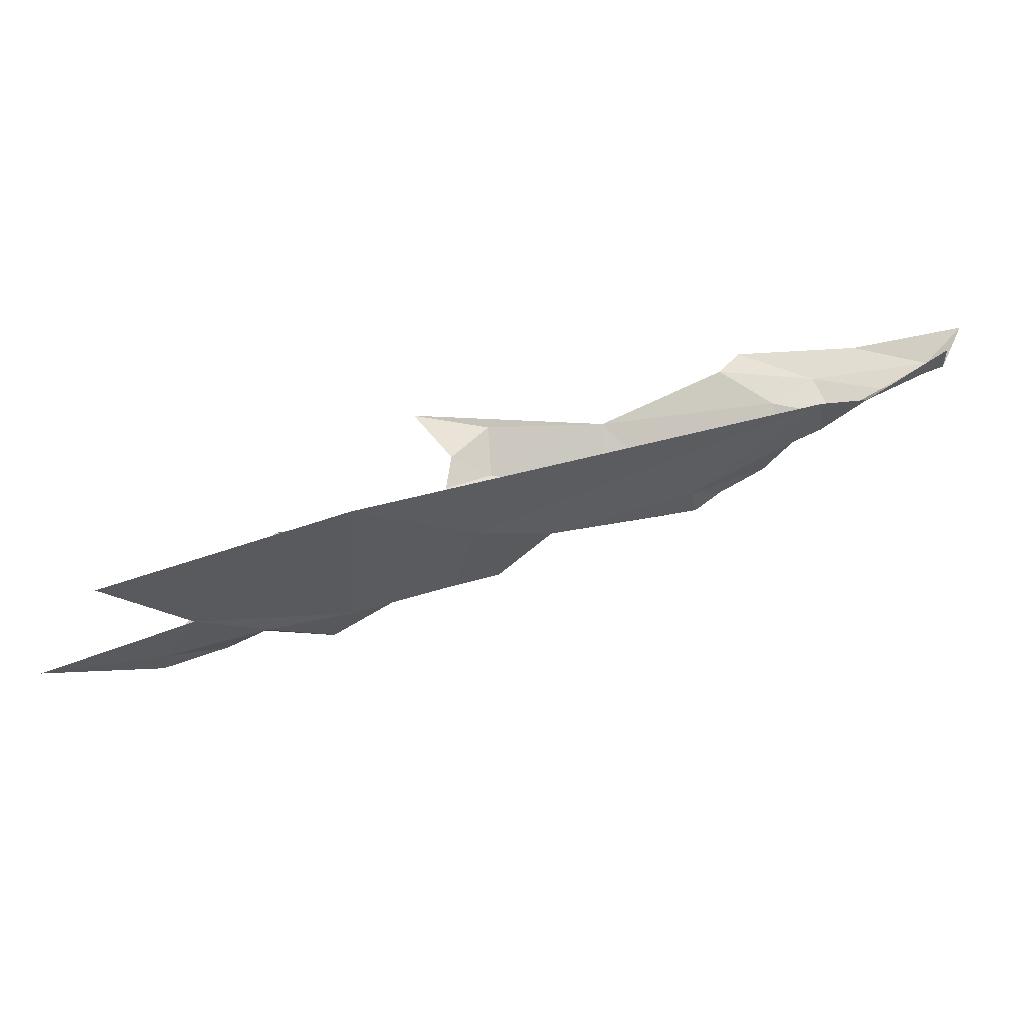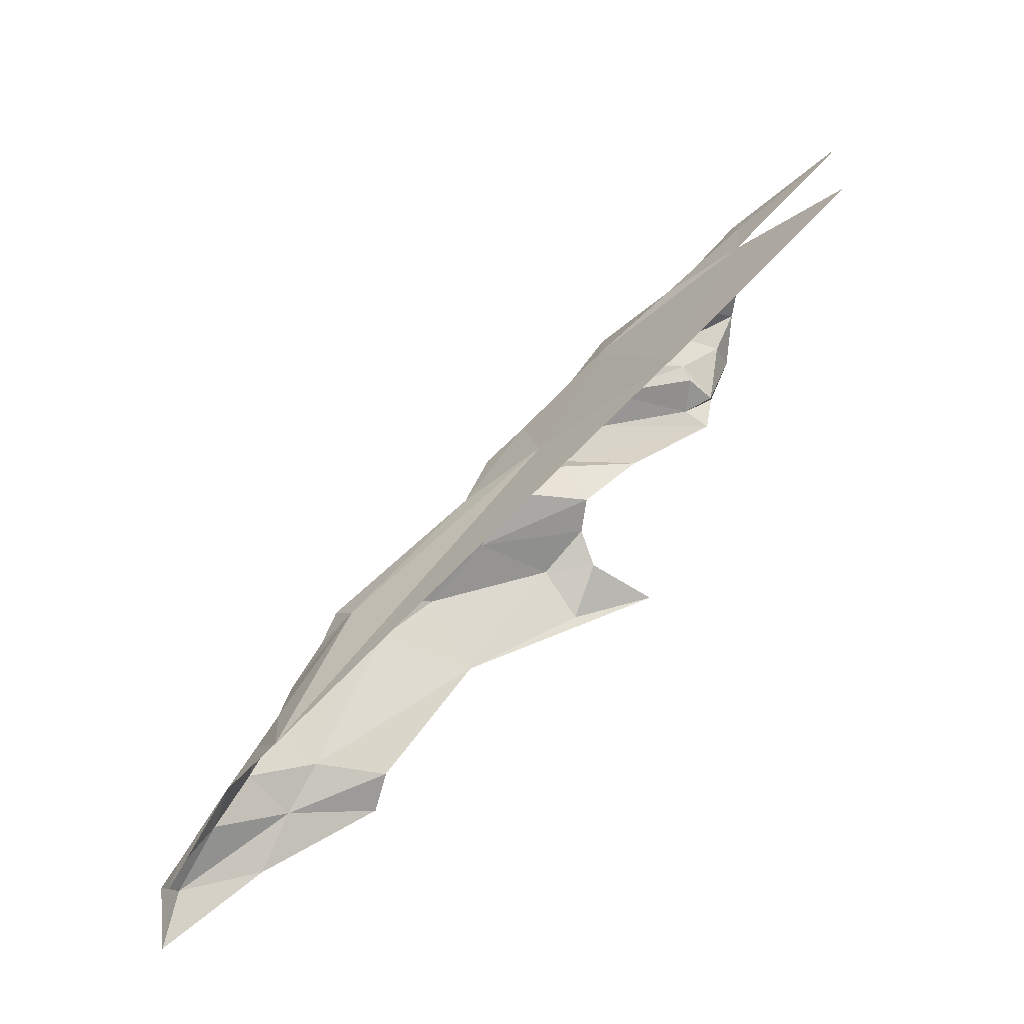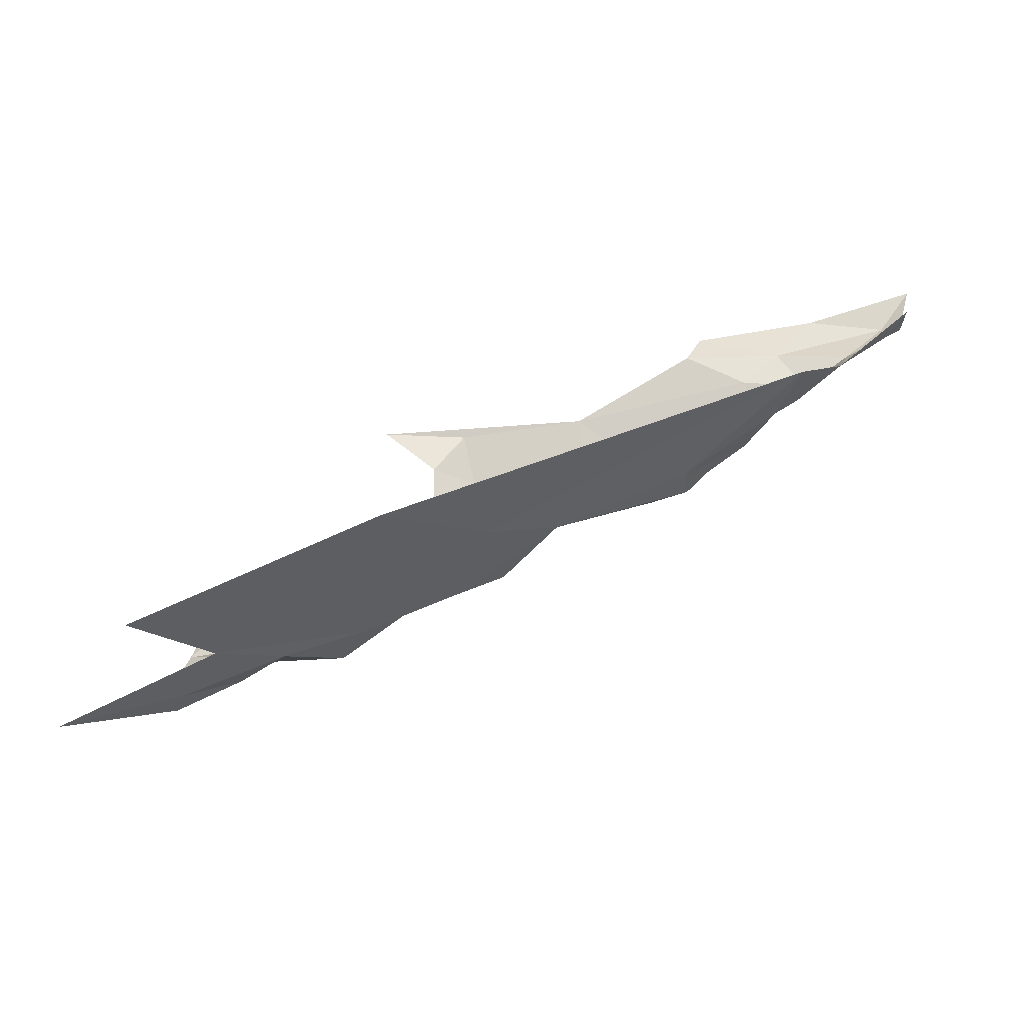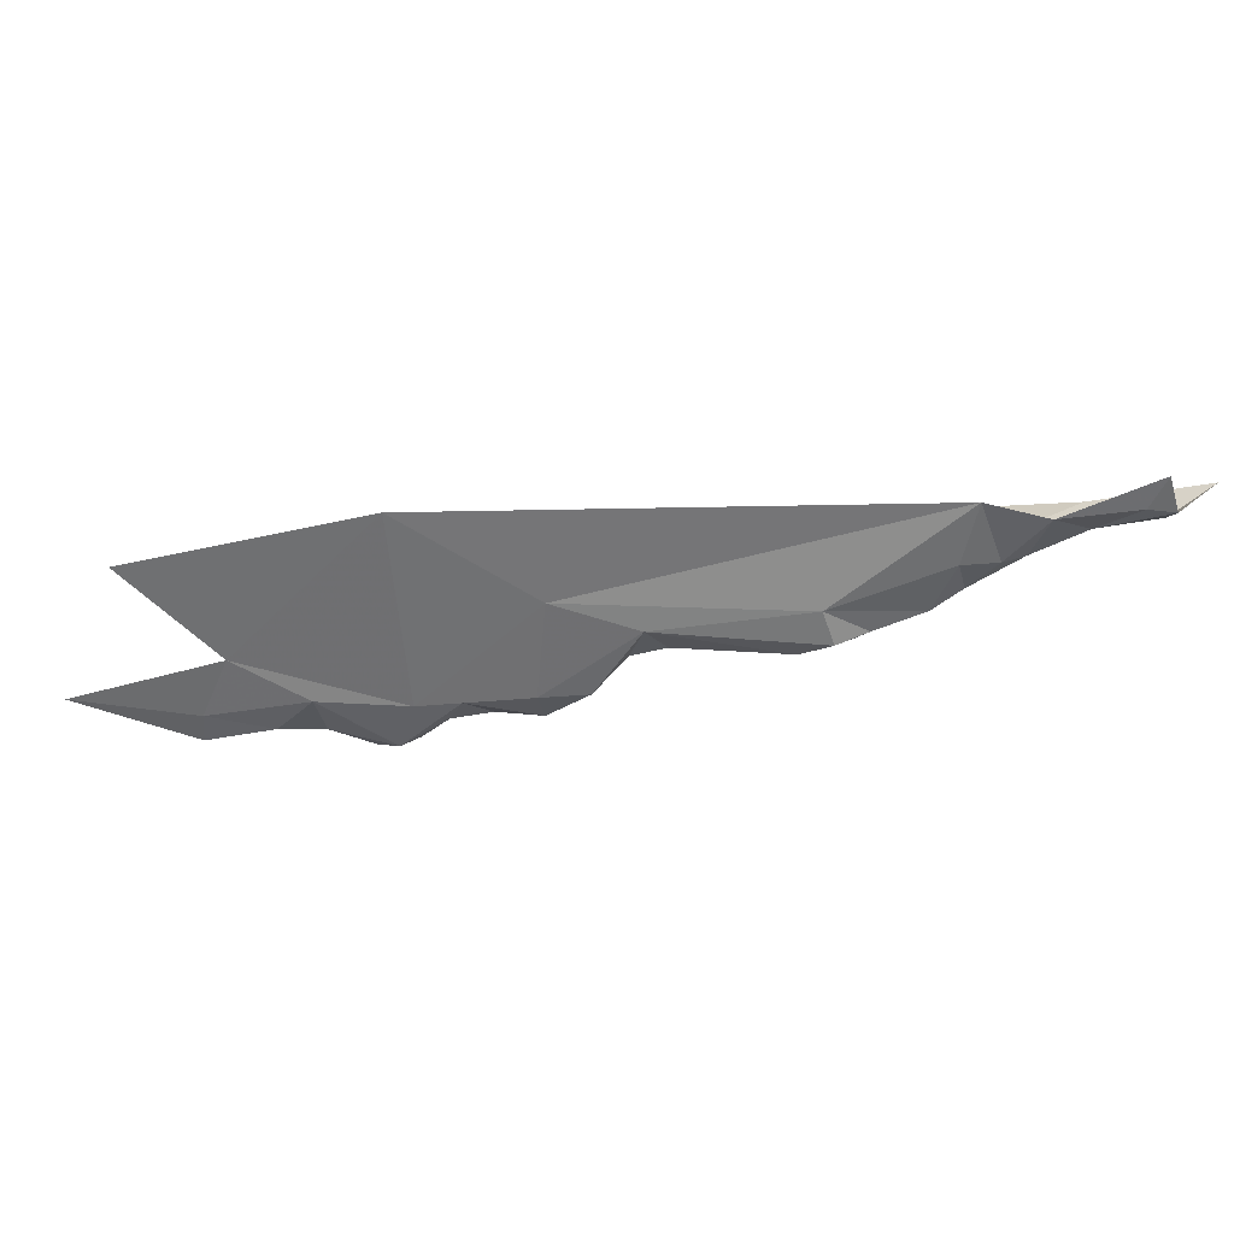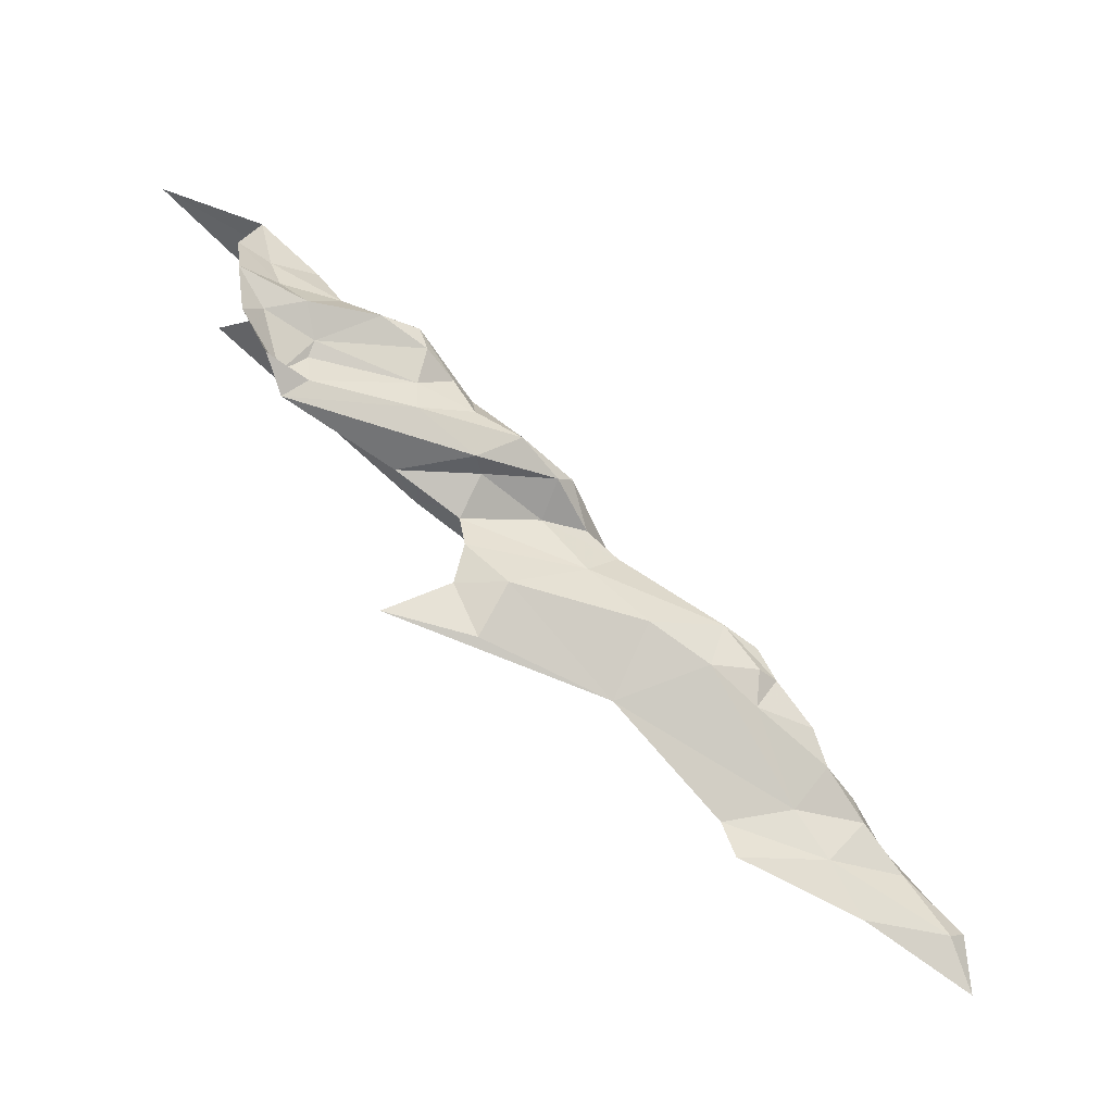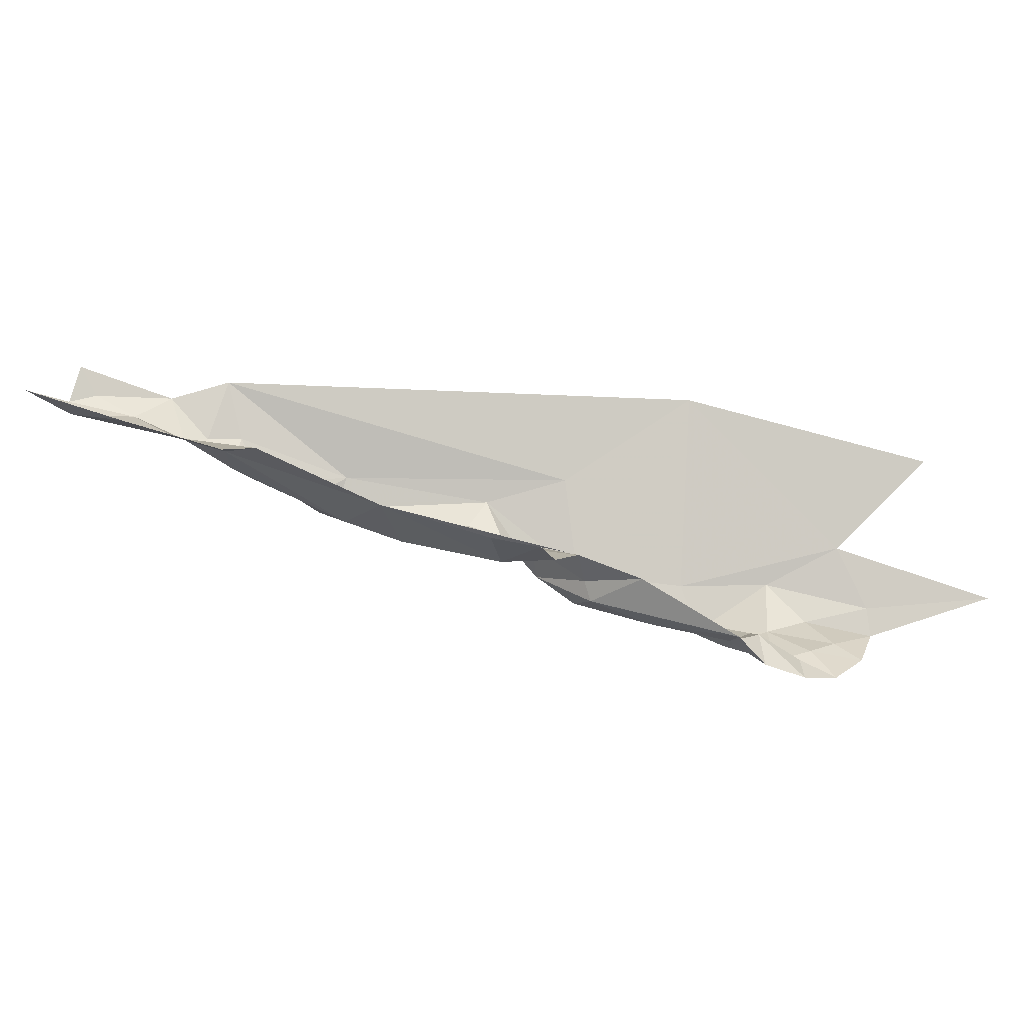
<metadata>
{"format":"obj","ext":"obj","renderer":"f3d","projection":"perspective","resolution":1024,"background":"white","views":[{"elev":37.7,"azim":16.9,"up":"+Y"},{"elev":25.3,"azim":153.4,"up":"+Z"},{"elev":34.0,"azim":5.9,"up":"+Y"},{"elev":13.8,"azim":40.9,"up":"+Y"},{"elev":-52.8,"azim":-17.9,"up":"+Z"},{"elev":14.3,"azim":-144.0,"up":"+Y"}]}
</metadata>
<code>
v -3.928 6.831 -0.5828
v -3.947 6.769 -0.5968
v -4.009 6.761 -0.5572
v -3.988 6.885 -0.5163
v -3.883 6.802 -0.637
v -3.82 6.801 -0.6749
v -3.903 6.798 -0.659
v -3.722 6.896 -0.7044
v -3.866 6.8 -0.6906
v -3.877 6.834 -0.7253
v -3.959 6.822 -0.7136
v -3.949 6.799 -0.6887
v -3.932 6.794 -0.6298
v -3.957 6.753 -0.6136
v -3.92 6.772 -0.6132
v -3.93 6.769 -0.621
v -4.026 6.732 -0.5622
v -3.985 6.764 -0.573
v -3.981 6.763 -0.6292
v -4.095 6.758 -0.6274
v -4.02 6.75 -0.6155
v -3.76 6.859 -0.7496
v -3.802 6.87 -0.7629
v -3.798 6.831 -0.6679
v -3.738 6.859 -0.71
v -3.757 6.83 -0.7115
v -3.737 6.87 -0.7723
v -3.713 6.884 -0.7994
v -3.793 6.872 -0.7861
v -3.688 6.877 -0.7632
v -3.66 6.89 -0.7723
v -3.649 6.888 -0.7883
v -3.716 6.861 -0.7447
v -3.745 6.841 -0.7279
v -3.722 6.859 -0.7279
v -3.826 6.81 -0.7023
v -4.019 6.737 -0.5736
v -3.999 6.751 -0.5774
v -4.093 6.727 -0.5735
v -4.11 6.732 -0.5547
v -4.072 6.737 -0.5474
v -4.094 6.787 -0.4901
v -4.134 6.845 -0.4396
v -4.117 6.733 -0.5337
v -4.138 6.726 -0.5338
v -4.126 6.731 -0.4972
v -4.088 6.74 -0.521
v -4.058 6.762 -0.523
v -3.884 6.815 -0.6164
v -4.082 6.75 -0.6168
v -4.021 6.749 -0.5929
v -3.985 6.753 -0.6007
v -4.05 6.727 -0.5671
v -3.694 6.886 -0.7335
v -3.796 6.81 -0.6773
v -3.783 6.817 -0.6925
v -3.98 6.798 -0.6427
v -4.016 6.822 -0.7125
v -3.794 6.823 -0.7132
v -3.796 6.811 -0.695
v -4.109 6.74 -0.617
v -4.128 6.729 -0.5968
v -4.135 6.721 -0.5653
v -4.116 6.734 -0.5817
v -4.12 6.748 -0.4917
v -4.099 6.756 -0.6079
v -4.083 6.743 -0.5864
v -4.085 6.75 -0.5942
v -3.904 6.795 -0.6271
v -3.974 6.775 -0.6268
v -3.976 6.799 -0.6642
v -3.978 6.812 -0.6837
v -4.022 6.786 -0.6299
v -3.661 6.882 -0.798
v -3.643 6.9 -0.8216
v -4.188 6.756 -0.4437
v -3.648 6.91 -0.7744
f 1 2 3
f 4 1 3
f 5 6 7
f 1 4 8
f 9 7 6
f 10 11 12
f 9 10 12
f 5 7 13
f 14 15 16
f 17 3 18
f 19 20 21
f 10 22 23
f 24 25 26
f 24 8 25
f 27 28 29
f 30 31 32
f 33 34 35
f 22 10 36
f 37 17 38
f 39 40 41
f 42 4 3
f 42 43 4
f 44 45 46
f 44 40 45
f 41 47 48
f 41 40 44
f 24 1 8
f 24 49 1
f 49 2 1
f 15 14 2
f 50 21 20
f 51 38 52
f 50 51 21
f 39 41 53
f 22 27 23
f 33 54 30
f 24 55 49
f 24 56 55
f 12 7 9
f 57 13 7
f 58 11 10
f 36 59 22
f 36 6 60
f 61 50 20
f 62 63 64
f 48 65 42
f 48 47 65
f 64 66 62
f 67 51 68
f 5 49 6
f 15 2 49
f 34 26 25
f 56 24 26
f 15 69 16
f 15 49 69
f 16 19 14
f 13 57 70
f 31 30 54
f 57 7 71
f 16 13 70
f 16 69 13
f 62 66 61
f 11 72 12
f 11 58 72
f 2 18 3
f 2 14 18
f 44 47 41
f 44 46 47
f 19 73 20
f 70 57 73
f 22 33 27
f 22 34 33
f 41 17 53
f 41 48 17
f 52 21 51
f 14 19 21
f 74 32 75
f 74 30 32
f 30 27 33
f 30 74 27
f 3 48 42
f 3 17 48
f 19 70 73
f 19 16 70
f 6 55 56
f 6 49 55
f 28 74 75
f 28 27 74
f 65 76 42
f 46 65 47
f 46 76 65
f 59 34 22
f 59 26 34
f 60 59 36
f 56 26 59
f 5 69 49
f 5 13 69
f 14 52 18
f 14 21 52
f 51 37 38
f 51 67 37
f 29 23 27
f 56 60 6
f 56 59 60
f 35 54 33
f 35 8 54
f 37 53 17
f 37 67 53
f 18 38 17
f 18 52 38
f 64 67 66
f 39 53 67
f 12 71 7
f 12 72 71
f 63 40 39
f 63 45 40
f 36 9 6
f 36 10 9
f 77 31 54
f 77 32 31
f 25 35 34
f 25 8 35
f 66 50 61
f 68 51 50
f 66 68 50
f 66 67 68
f 39 64 63
f 39 67 64

</code>
